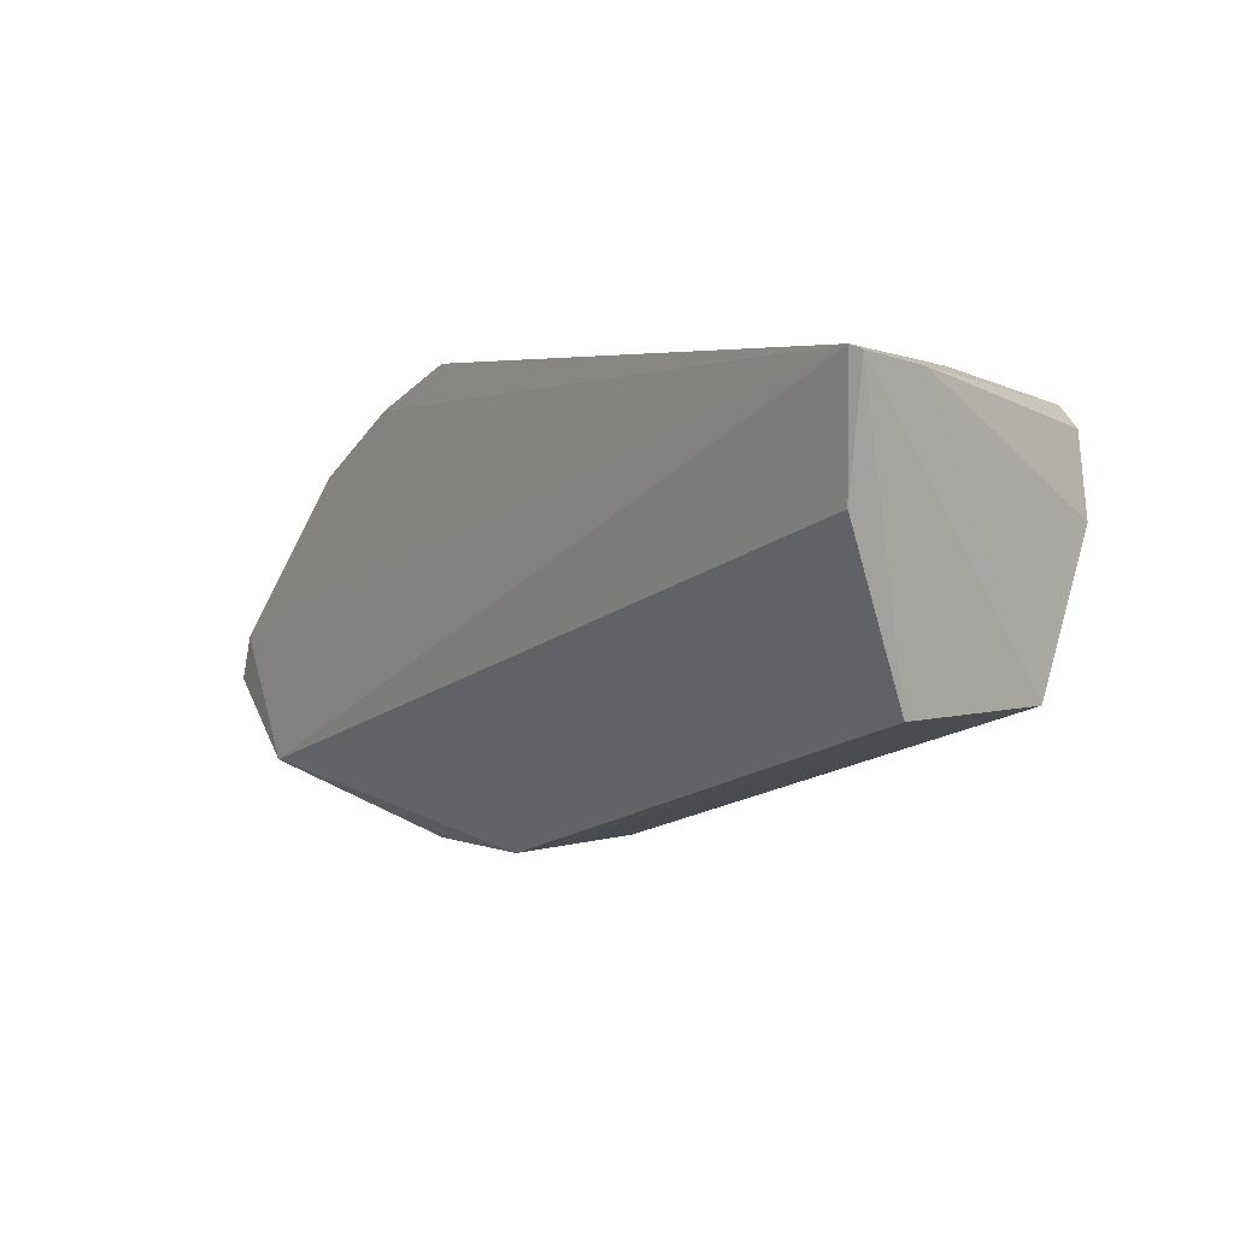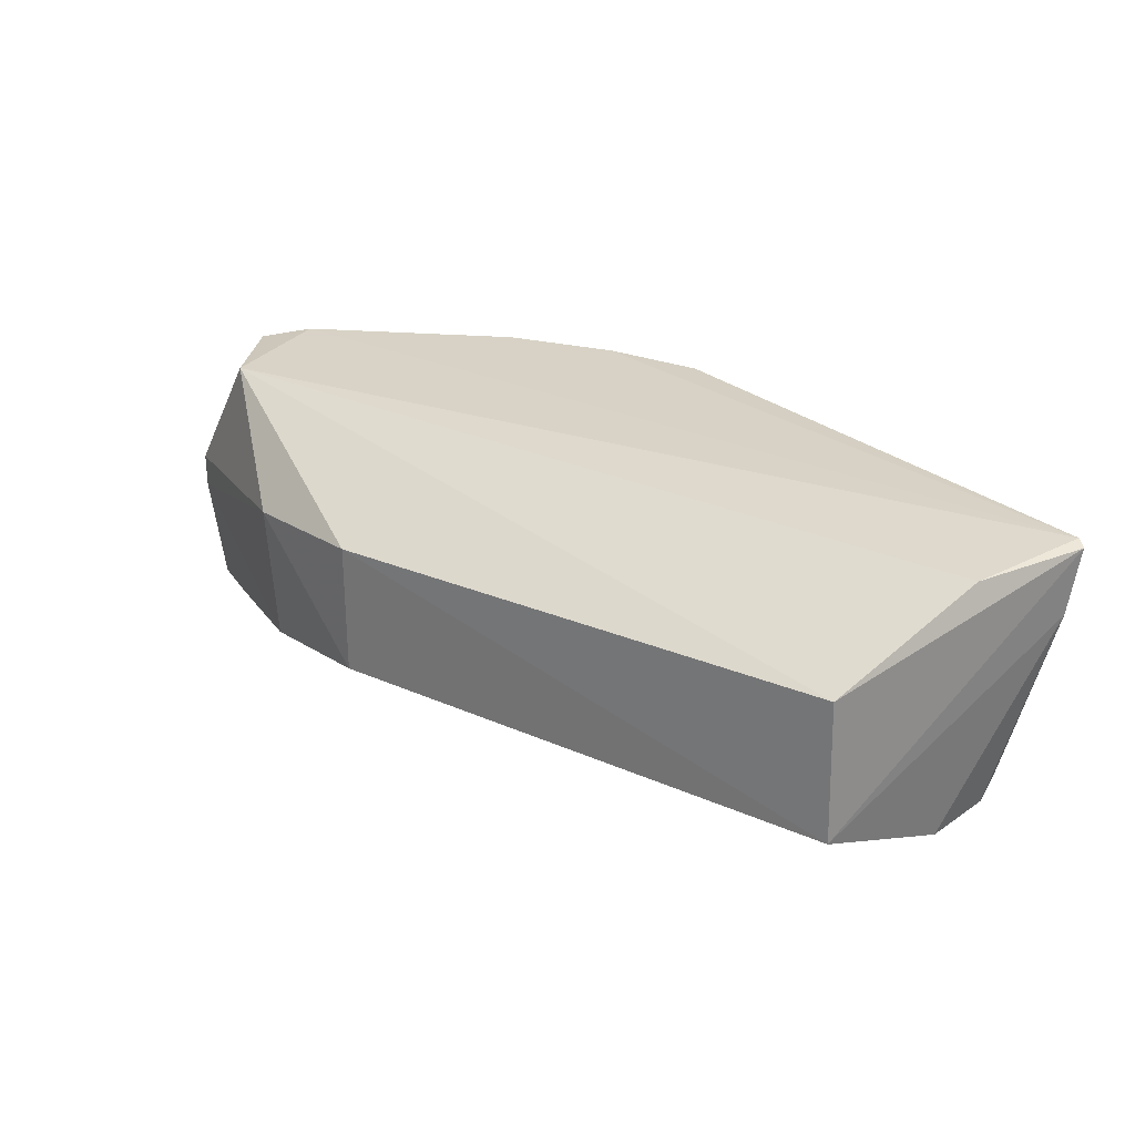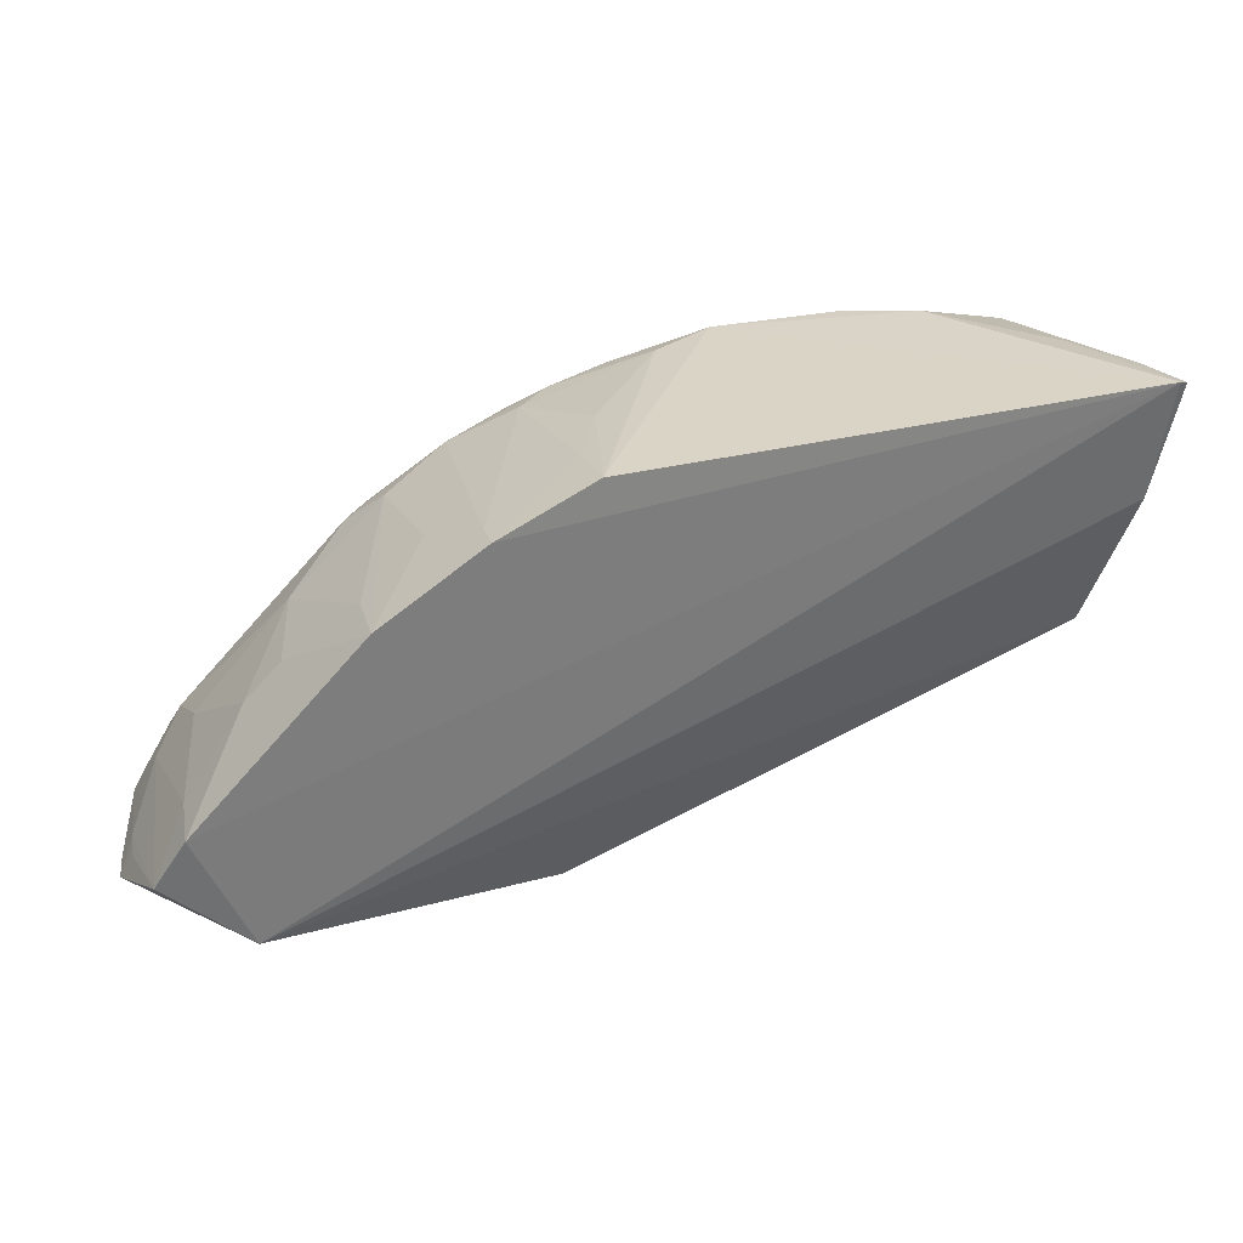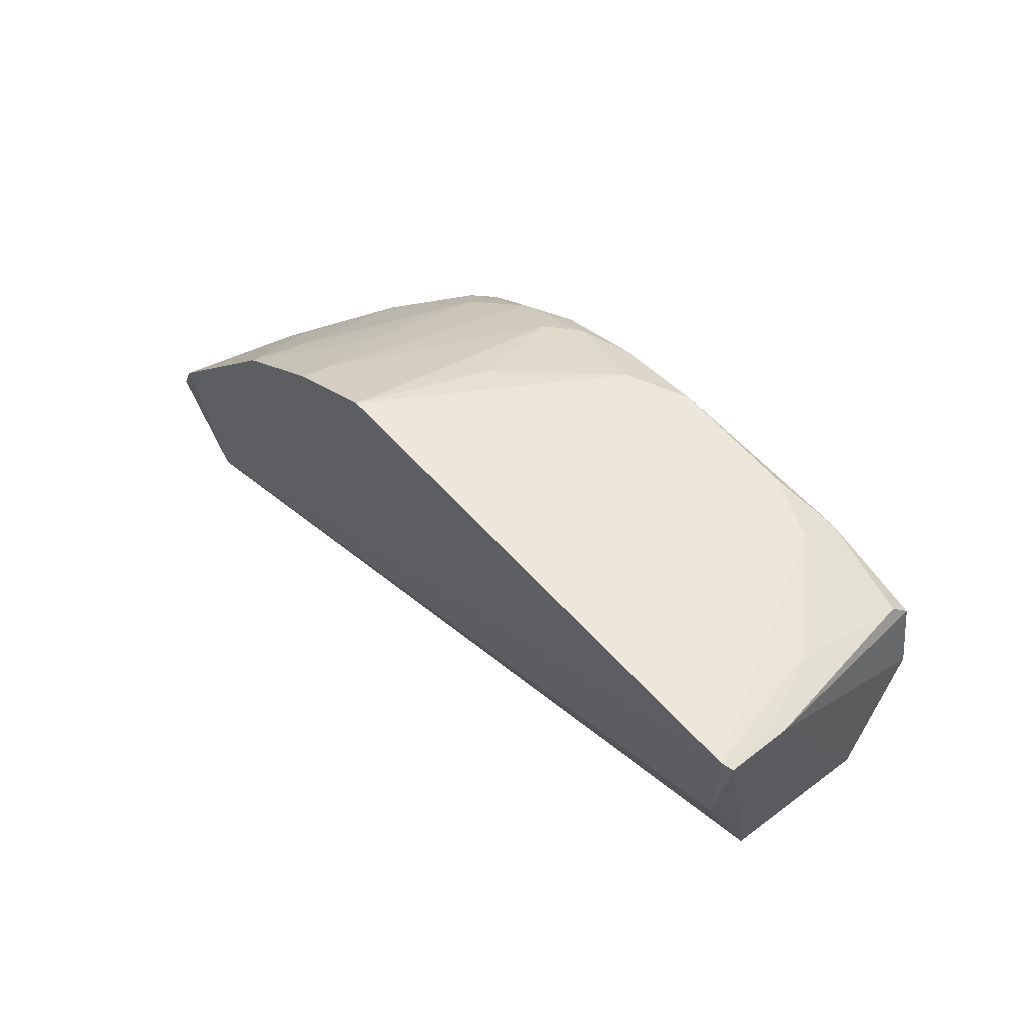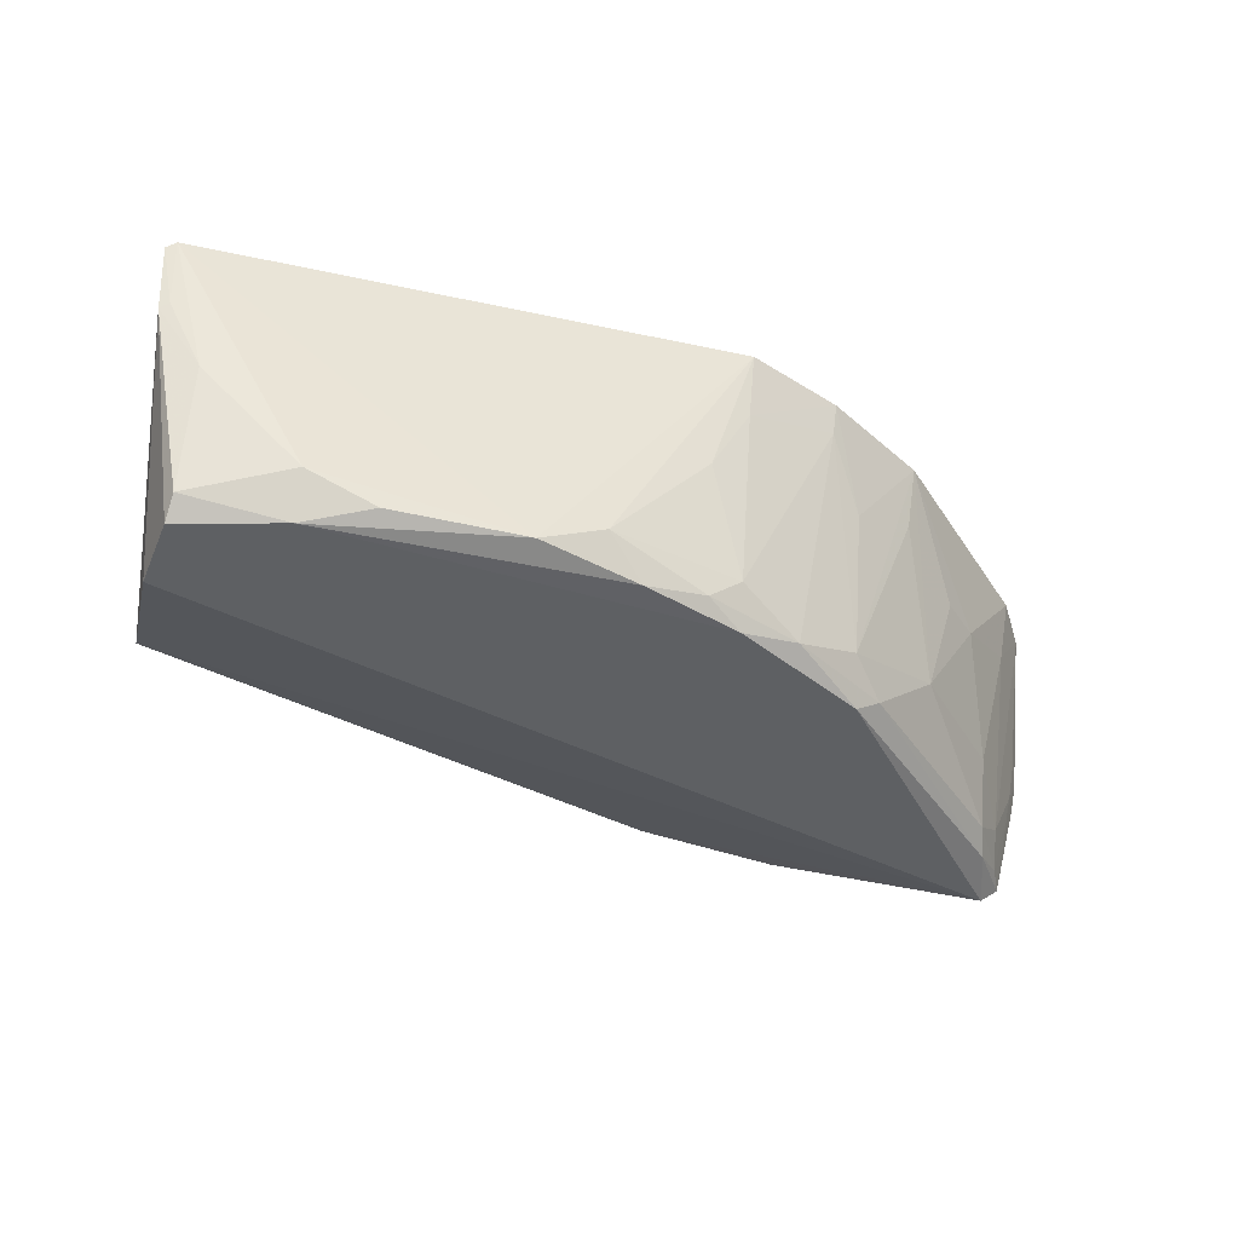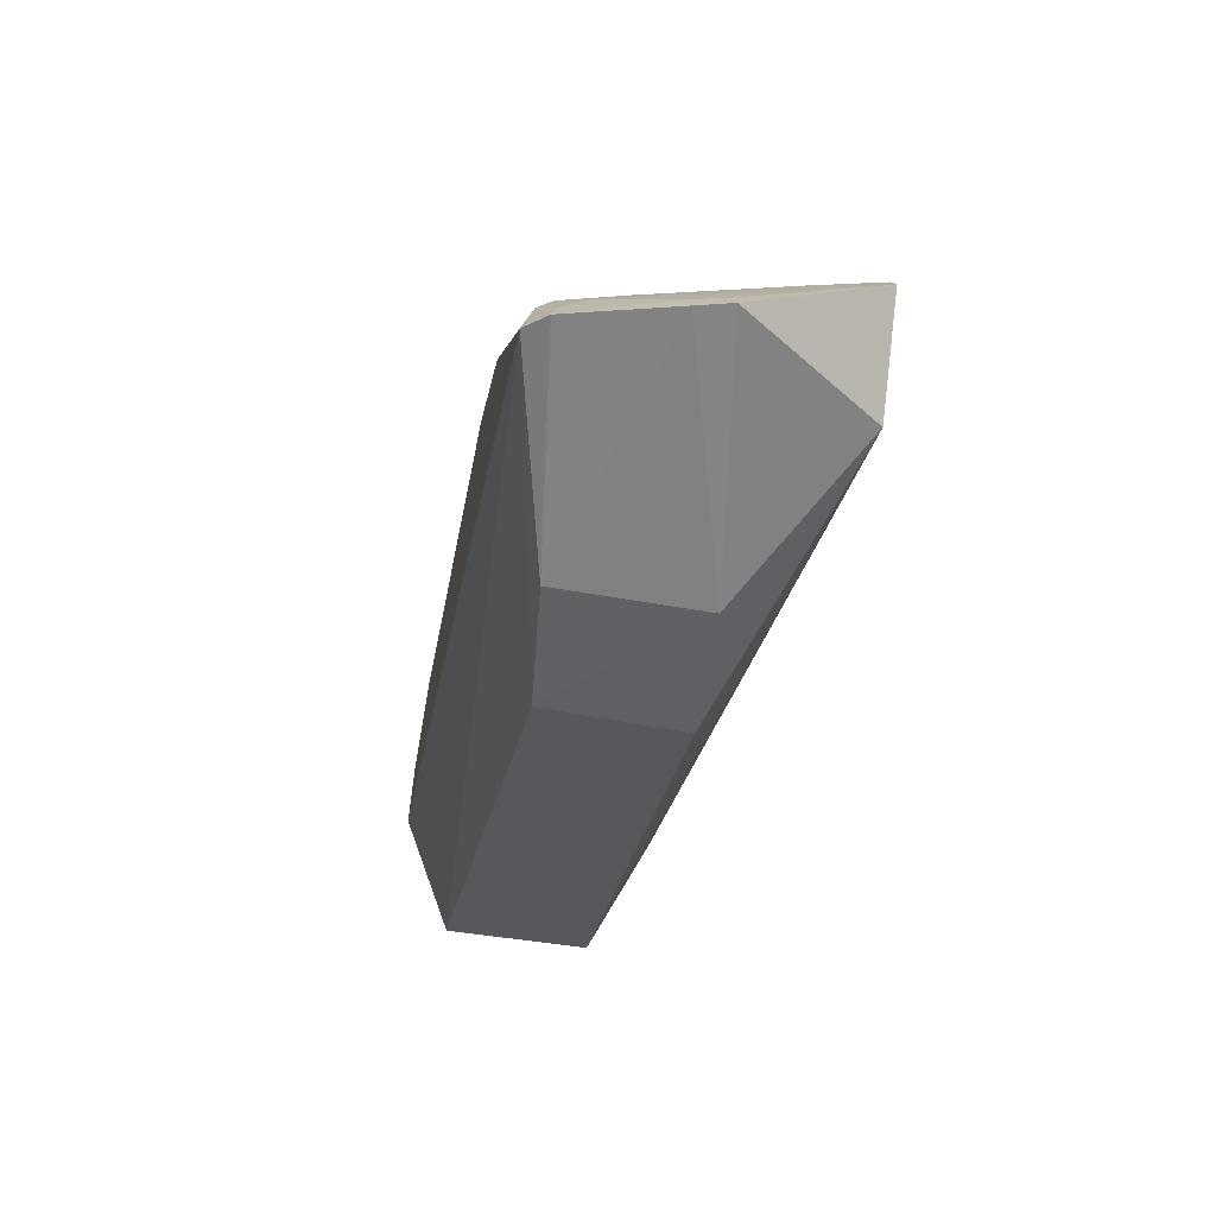
<metadata>
{"format":"obj","ext":"obj","renderer":"f3d","projection":"perspective","resolution":1024,"background":"white","views":[{"elev":4.3,"azim":52.8,"up":"+Y"},{"elev":27.0,"azim":52.1,"up":"+Z"},{"elev":30.9,"azim":-19.8,"up":"+Y"},{"elev":52.5,"azim":50.7,"up":"+Y"},{"elev":-40.7,"azim":165.1,"up":"+Z"},{"elev":-46.7,"azim":-100.9,"up":"+Y"}]}
</metadata>
<code>
v 0.01287 0.03392 0.01357
v 0.01173 0.02125 0.009803
v 0.01143 0.03123 0.0009617
v -0.02701 0.01633 0.0003285
v -0.02529 0.01622 0.01354
v 0.01182 0.02136 0.003096
v -0.01123 0.03393 0.0136
v 0.01225 0.02857 0.013
v 0.01186 0.02787 0.0008579
v -0.01187 0.0135 0.003368
v 0.01332 0.03373 0.01334
v -0.002229 0.03351 0.001458
v -0.02765 0.02174 0.01367
v 0.006776 0.03252 0.0009509
v -0.01827 0.0131 0.009145
v -0.0117 0.01339 0.009685
v 0.01312 0.03326 0.01029
v -0.01824 0.02735 0.001508
v -0.01553 0.03207 0.01369
v -0.02962 0.01608 0.00729
v -0.01113 0.0309 0.0008369
v 0.006787 0.03353 0.002929
v -0.01808 0.01344 0.002639
v 0.01271 0.03345 0.01051
v -0.02577 0.02 0.001655
v -0.02018 0.0292 0.01369
v -0.02897 0.01966 0.01334
v -0.006743 0.0324 0.001038
v -0.01706 0.02764 0.0007295
v -0.01099 0.03182 0.002713
v 0.003742 0.03345 0.001632
v 0.0113 0.03208 0.00185
v -0.02803 0.016 0.001236
v 0.01117 0.03336 0.007414
v -0.01681 0.02882 0.002704
v -0.0243 0.02433 0.009079
v -0.02714 0.01848 0.002792
v -0.0262 0.01876 0.0009262
v -0.0111 0.0334 0.01058
v -0.009513 0.03193 0.001543
v -0.02931 0.01594 0.005795
v -0.01685 0.03029 0.009089
v -0.02135 0.02581 0.004375
v -0.01384 0.03015 0.0015
v -0.0256 0.02129 0.004414
v -0.0288 0.01703 0.005902
v -0.02746 0.0172 0.001481
v -0.02718 0.02136 0.01066
v -0.01539 0.03183 0.01217
v -0.005105 0.03342 0.002694
v -0.01984 0.02869 0.01066
v -0.02271 0.02588 0.009086
v -0.02906 0.01719 0.00741
v -0.009393 0.03332 0.007433
f 8 5 2
f 8 1 5
f 9 6 4
f 10 4 6
f 11 2 6
f 11 8 2
f 11 1 8
f 12 7 1
f 13 5 1
f 14 9 4
f 14 3 9
f 16 10 6
f 16 6 2
f 16 15 10
f 16 2 5
f 16 5 15
f 17 11 6
f 17 6 9
f 17 9 3
f 19 1 7
f 20 15 5
f 21 14 4
f 22 12 1
f 23 4 10
f 23 10 15
f 24 1 11
f 24 11 17
f 26 13 1
f 26 1 19
f 27 20 5
f 27 5 13
f 28 12 14
f 28 14 21
f 29 21 4
f 31 22 14
f 31 14 12
f 31 12 22
f 32 17 3
f 32 3 14
f 32 14 22
f 33 4 23
f 34 22 1
f 34 1 24
f 34 32 22
f 34 24 17
f 34 17 32
f 36 13 26
f 38 25 18
f 38 18 29
f 38 29 4
f 38 4 33
f 39 19 7
f 40 28 21
f 41 33 23
f 41 23 15
f 41 15 20
f 42 35 26
f 42 26 19
f 43 35 18
f 43 18 25
f 44 21 29
f 44 29 18
f 44 18 35
f 44 40 21
f 44 30 40
f 45 25 37
f 45 43 25
f 45 36 43
f 46 27 37
f 46 41 20
f 46 33 41
f 47 37 25
f 47 46 37
f 47 33 46
f 47 38 33
f 47 25 38
f 48 37 27
f 48 27 13
f 48 45 37
f 48 13 36
f 48 36 45
f 49 39 30
f 49 19 39
f 49 30 44
f 49 42 19
f 49 44 35
f 49 35 42
f 50 7 12
f 50 12 28
f 50 28 40
f 50 40 30
f 51 43 26
f 51 26 35
f 51 35 43
f 52 43 36
f 52 36 26
f 52 26 43
f 53 46 20
f 53 20 27
f 53 27 46
f 54 39 7
f 54 7 50
f 54 50 30
f 54 30 39

</code>
